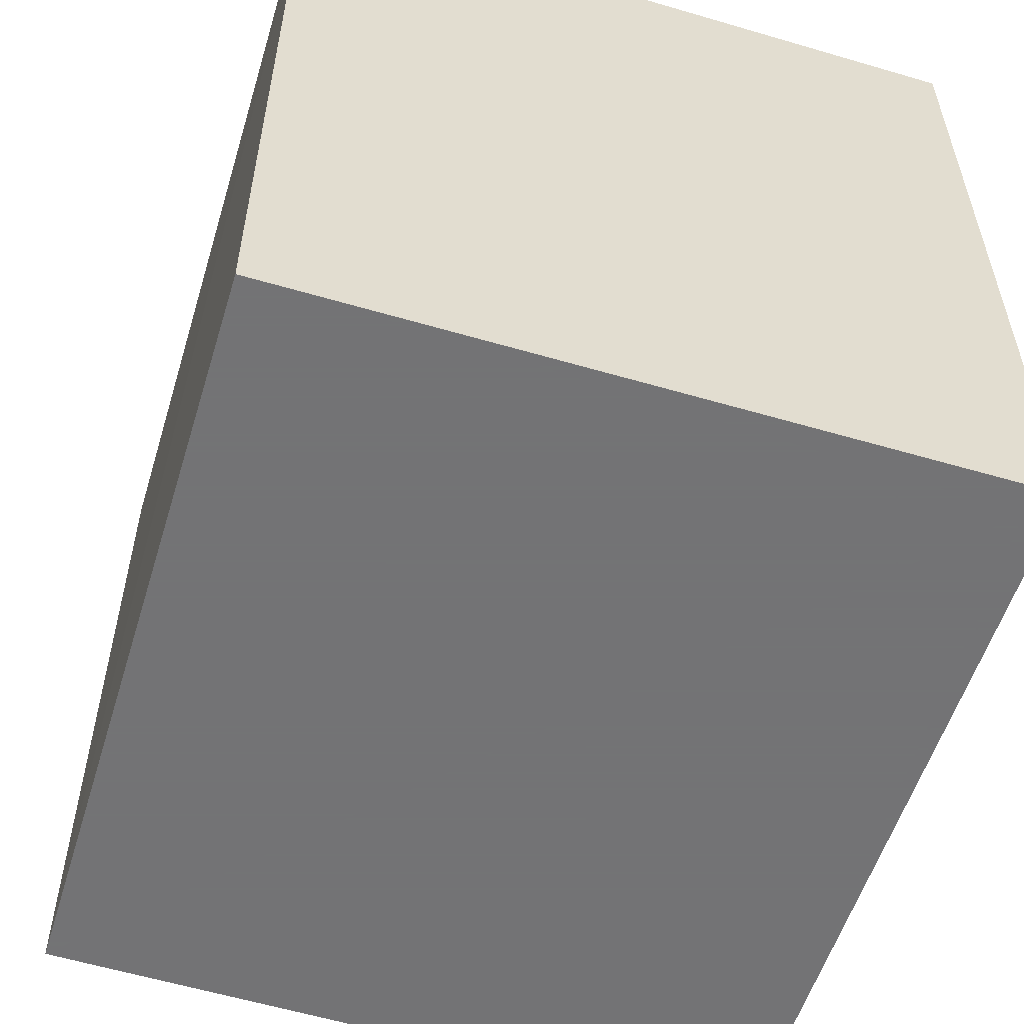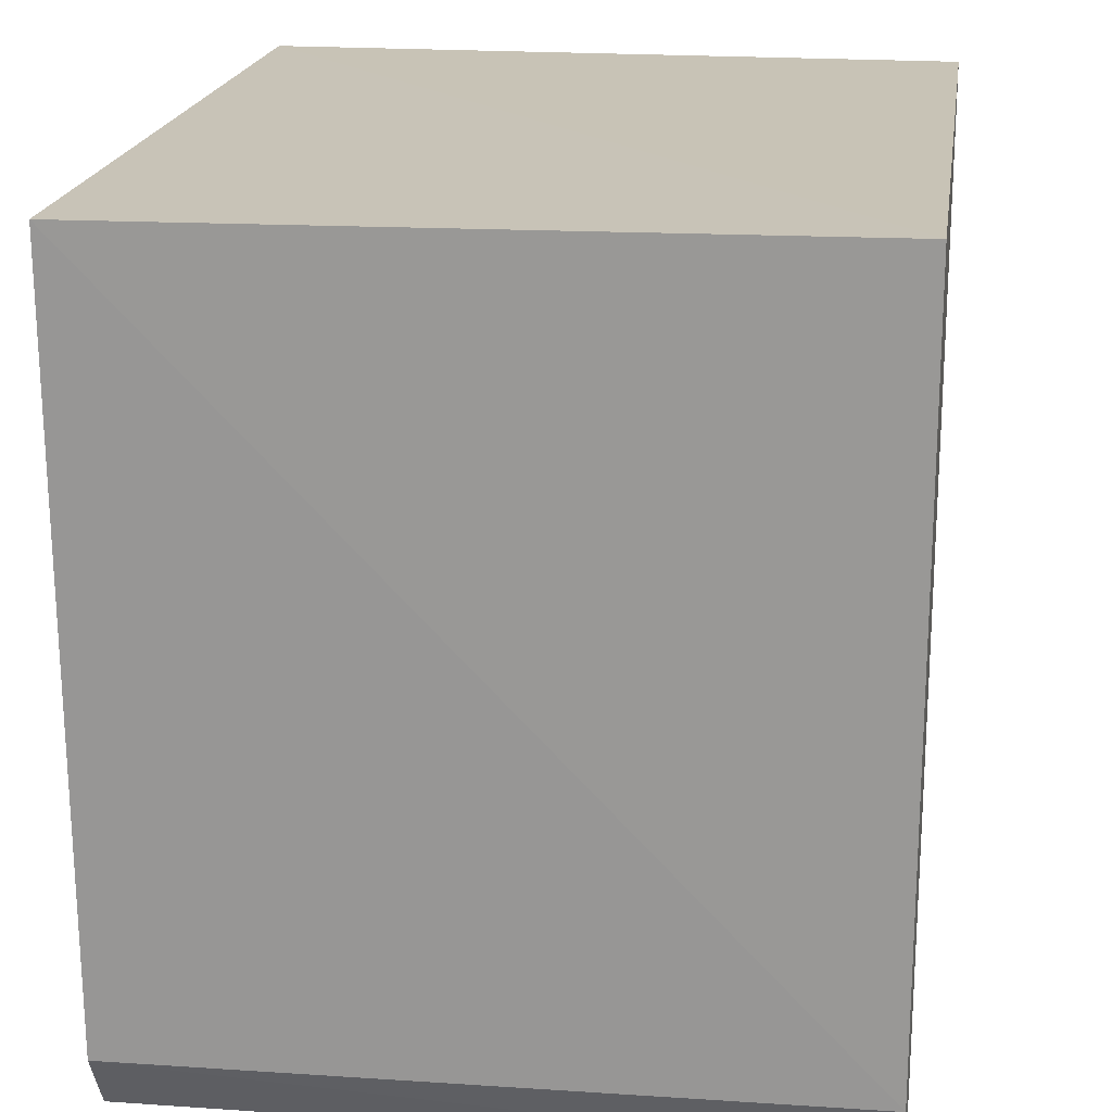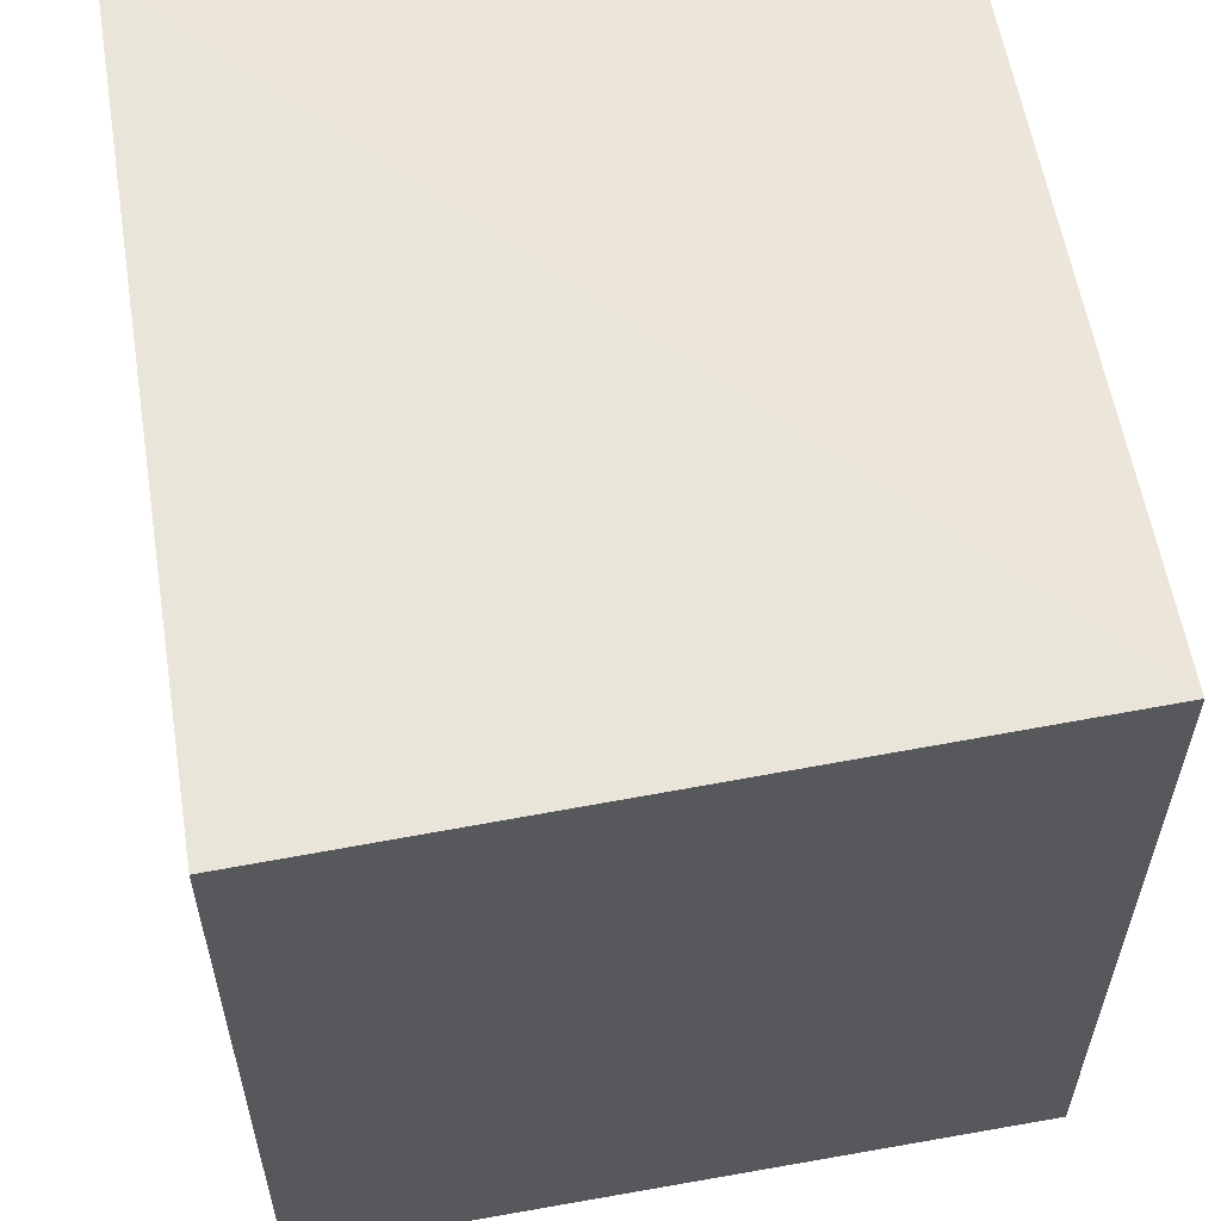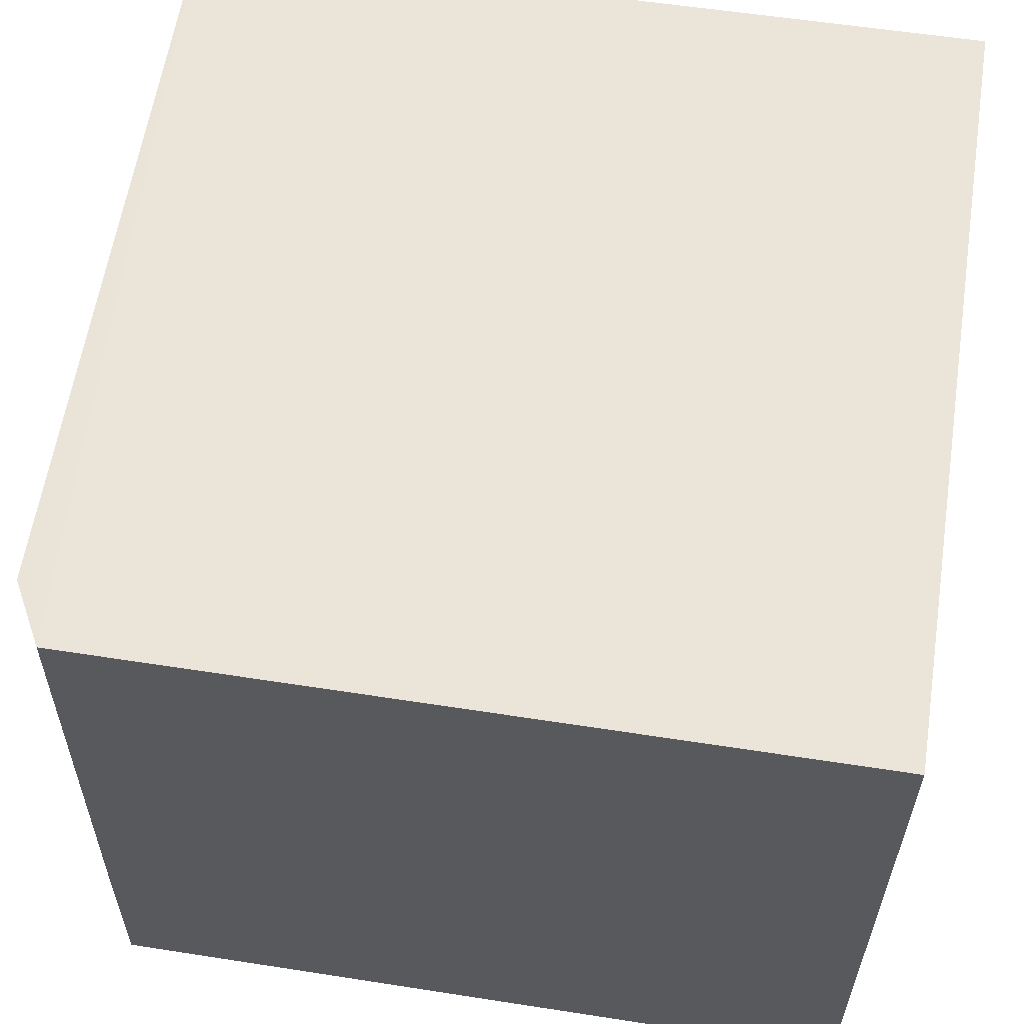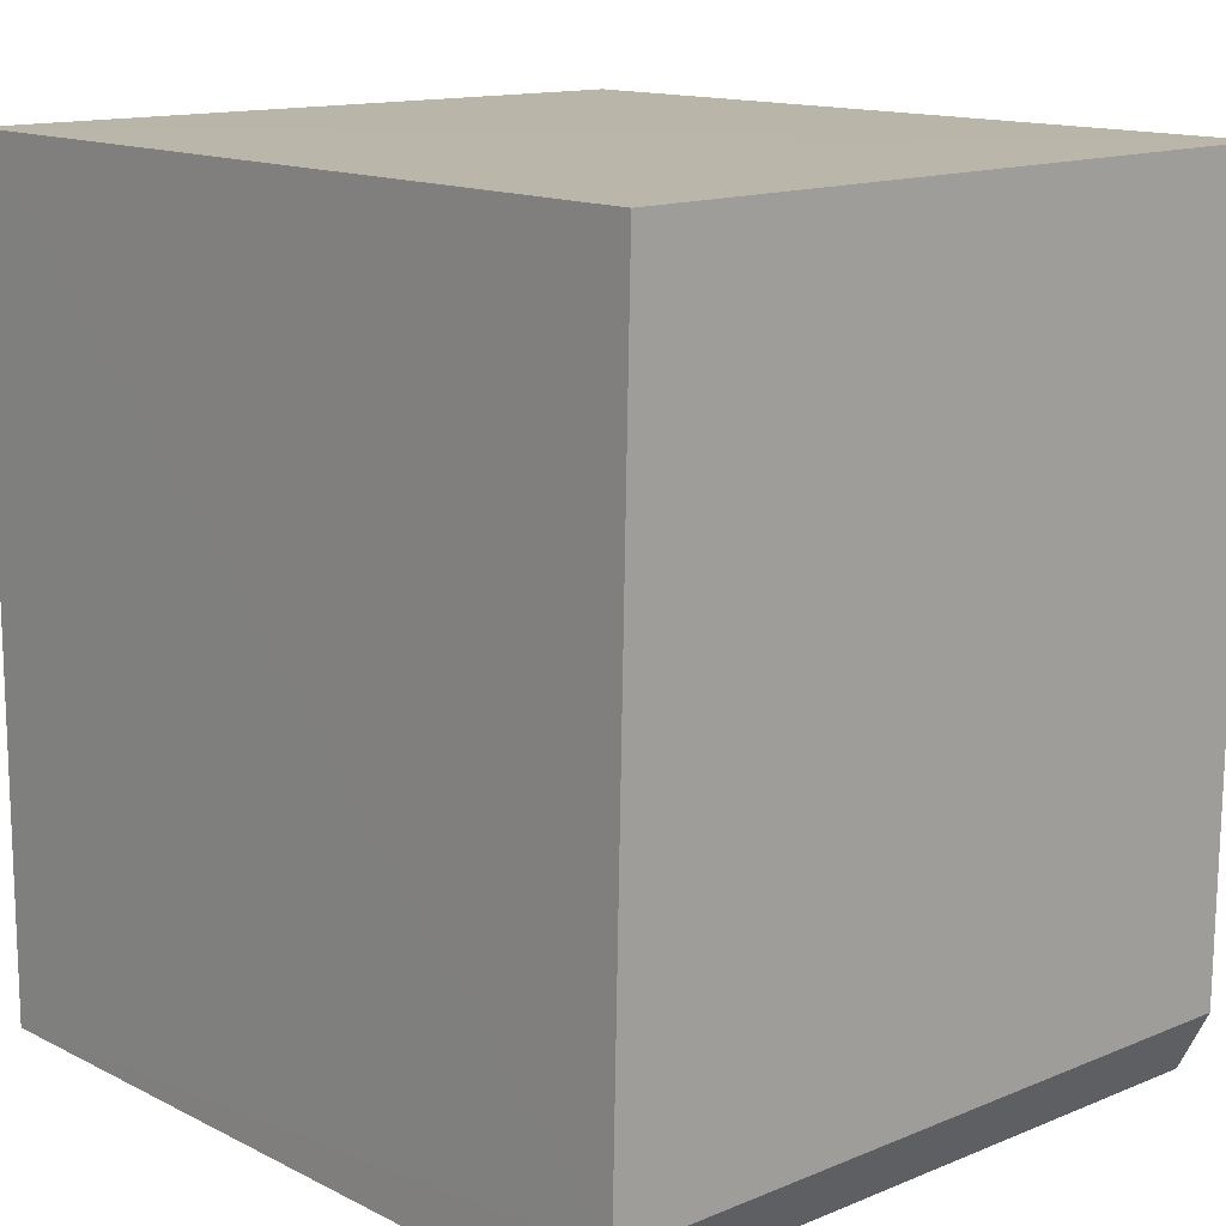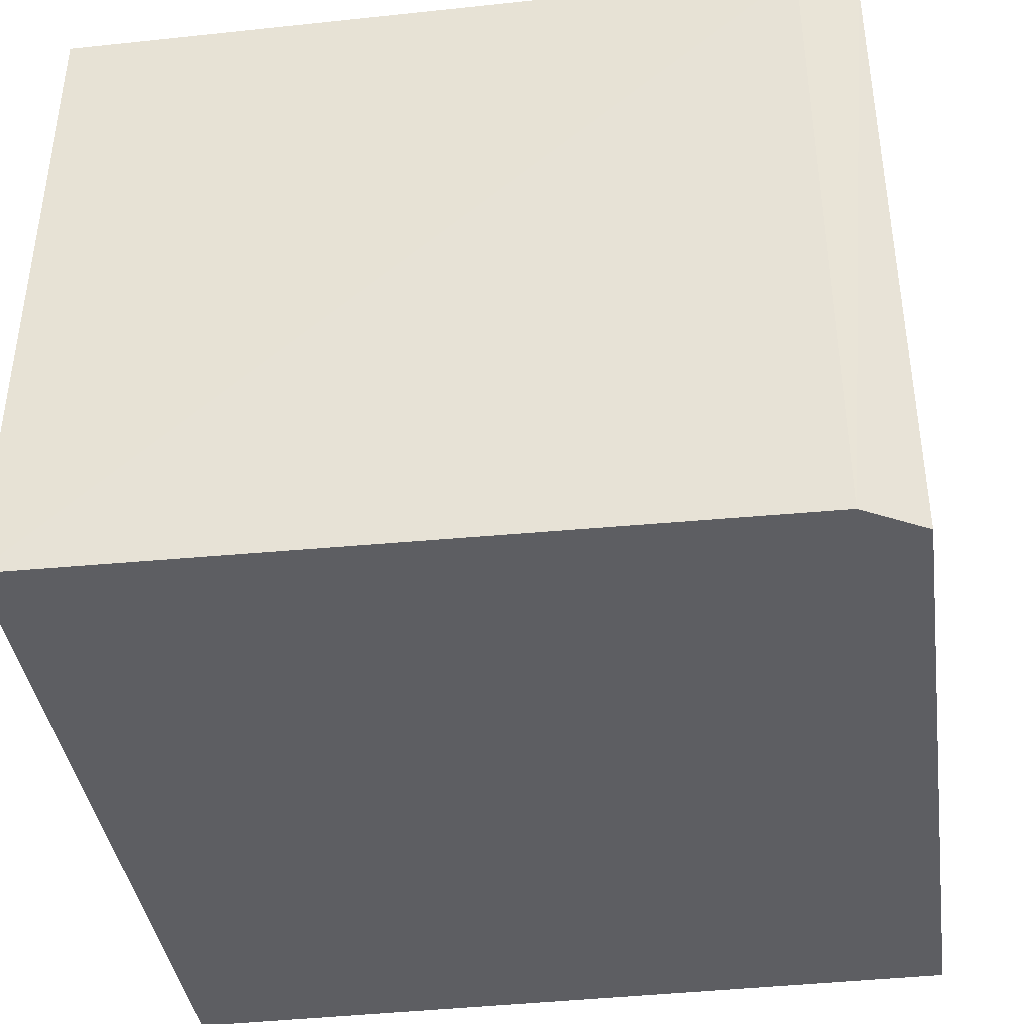
<metadata>
{"format":"obj","ext":"obj","renderer":"f3d","projection":"perspective","resolution":1024,"background":"white","views":[{"elev":-56.0,"azim":-107.1,"up":"+Z"},{"elev":19.5,"azim":98.2,"up":"+Z"},{"elev":57.6,"azim":80.7,"up":"+Z"},{"elev":59.2,"azim":-170.9,"up":"+Y"},{"elev":13.6,"azim":48.3,"up":"+Z"},{"elev":-39.0,"azim":98.2,"up":"+Y"}]}
</metadata>
<code>
v 0.3308 -0.2649 0.01543
v 0.3279 -0.2652 -0.1126
v 0.3255 -0.1443 -0.1125
v 0.1892 -0.1439 0.01588
v 0.1892 -0.2652 0.01588
v 0.3271 -0.1445 0.01586
v 0.1892 -0.2652 -0.1232
v 0.3196 -0.144 -0.1232
v 0.1892 -0.1439 -0.1232
v 0.3216 -0.2652 -0.1232
f 1 2 3
f 5 2 1
f 6 1 3
f 6 5 1
f 6 4 5
f 7 2 5
f 7 5 4
f 8 6 3
f 8 4 6
f 8 3 2
f 9 8 7
f 9 7 4
f 9 4 8
f 10 8 2
f 10 2 7
f 10 7 8

</code>
